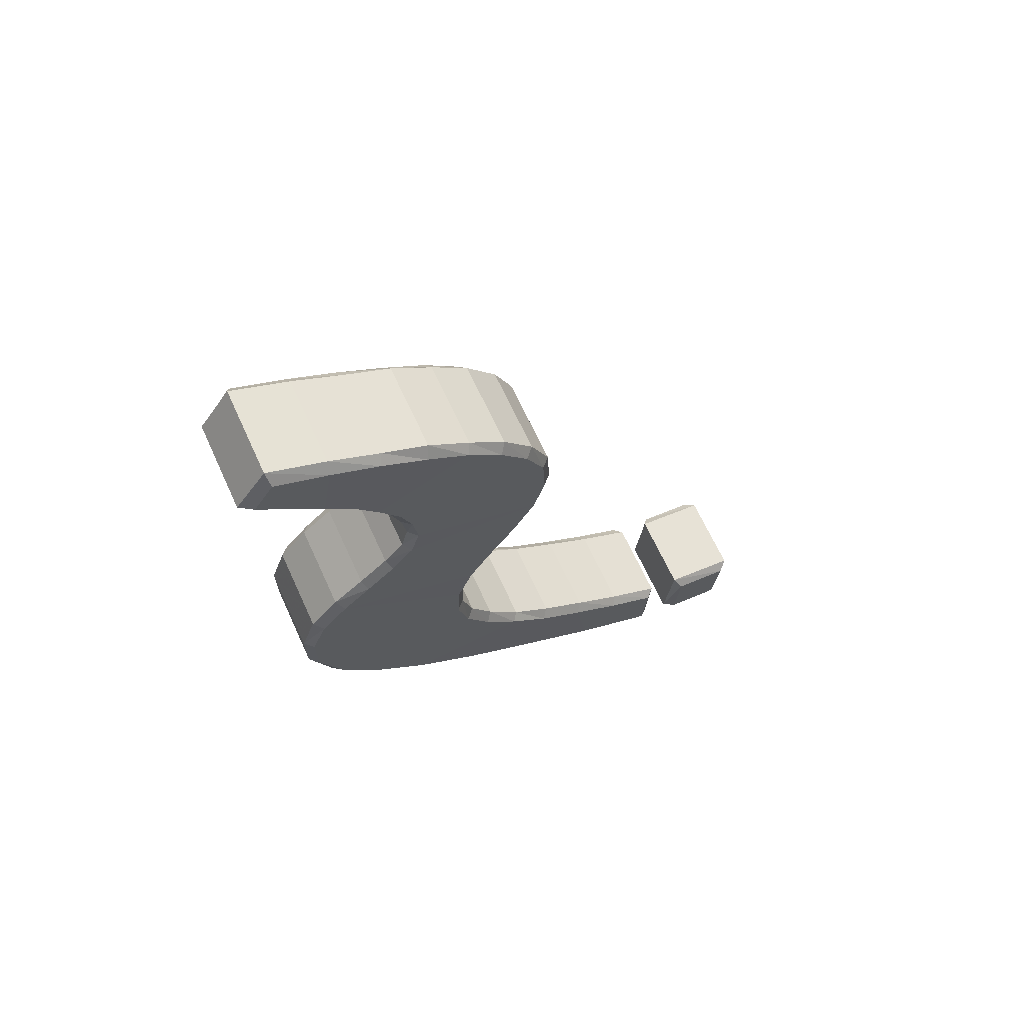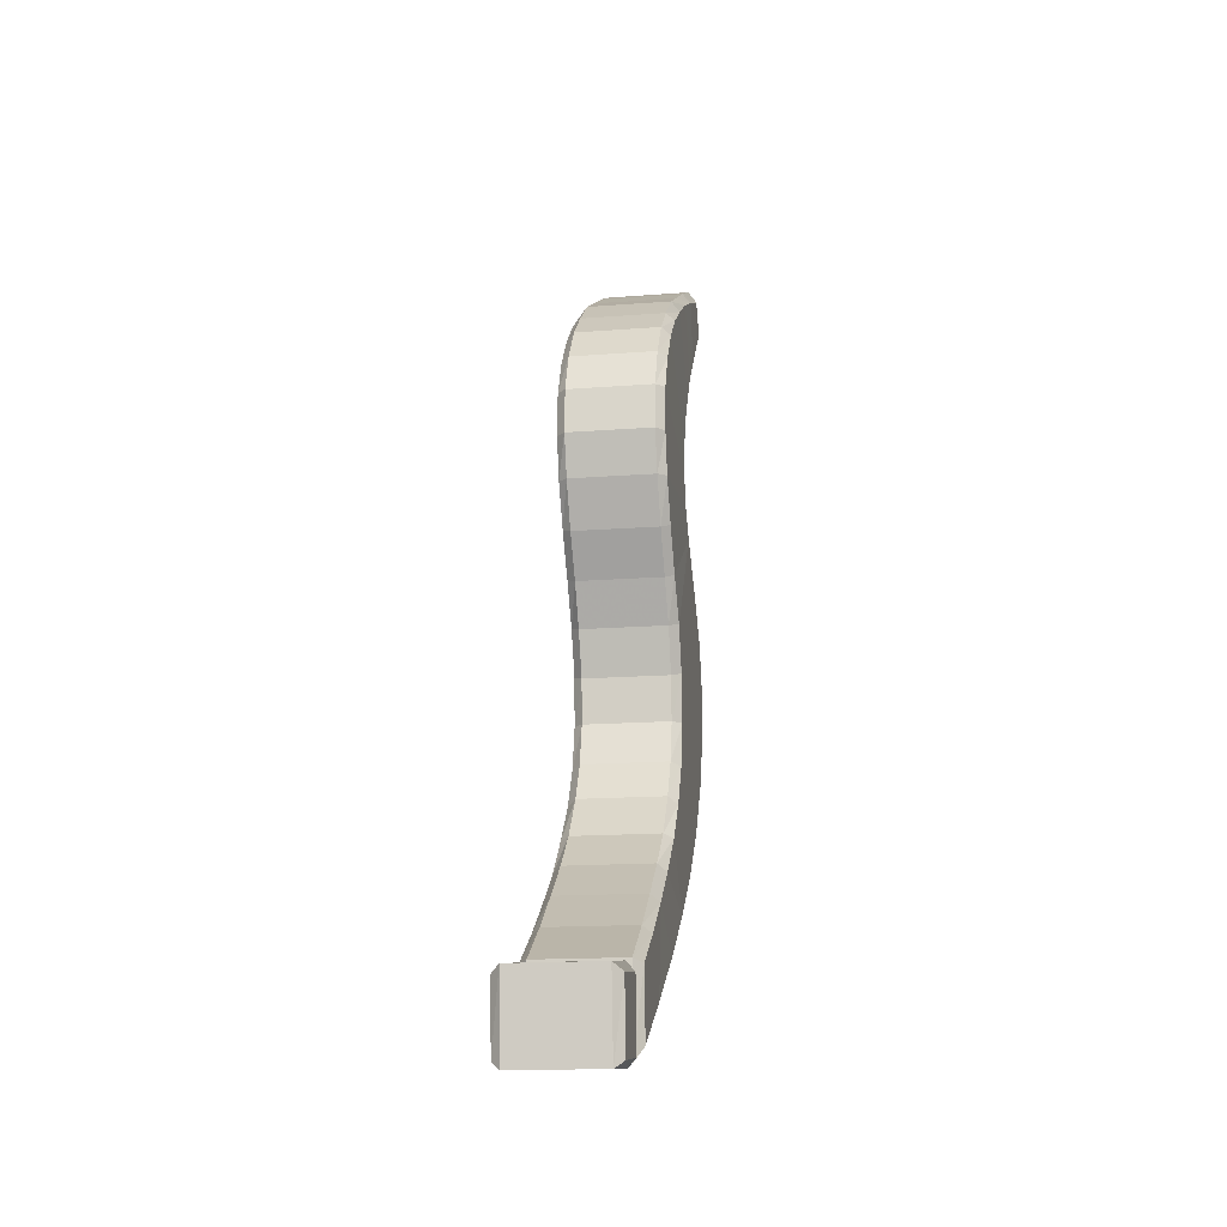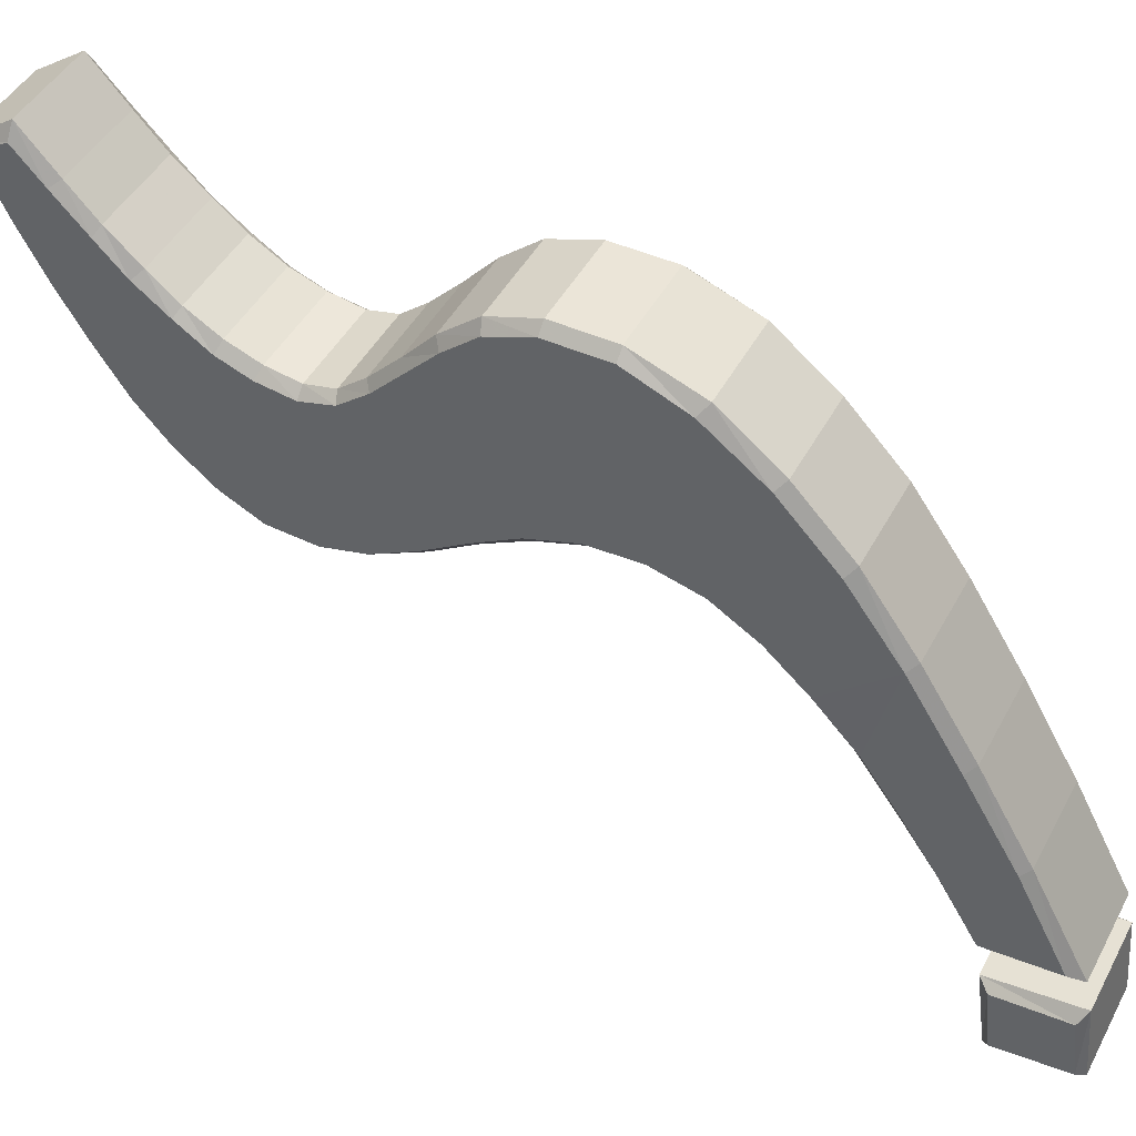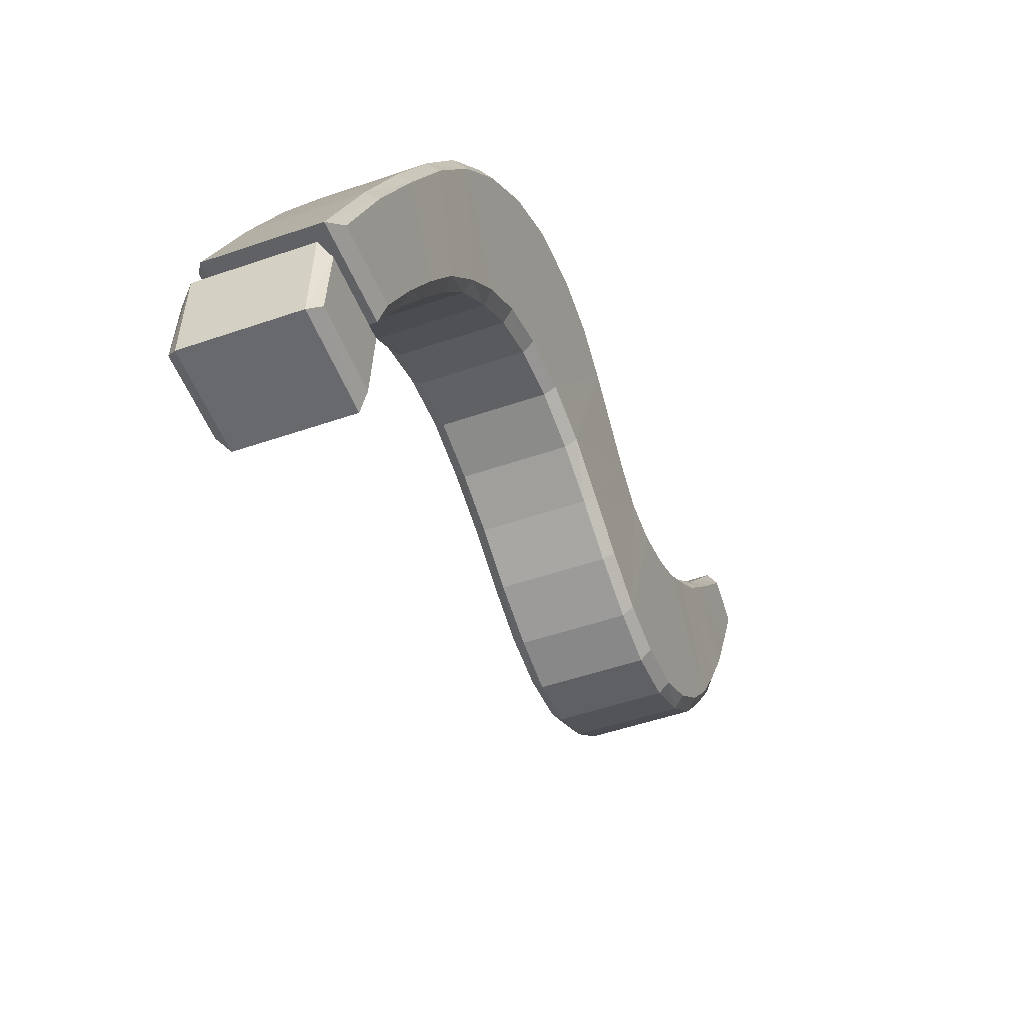
<metadata>
{"format":"obj","ext":"obj","renderer":"f3d","projection":"perspective","resolution":1024,"background":"white","views":[{"elev":67.5,"azim":-114.8,"up":"+Z"},{"elev":-16.7,"azim":8.8,"up":"+Z"},{"elev":46.0,"azim":117.0,"up":"+Y"},{"elev":-46.9,"azim":-158.2,"up":"+Y"}]}
</metadata>
<code>
v 1.5 4.674 24.17
v 1.5 5.254 23.28
v 1.5 4.416 22.48
v 1.5 3.513 21.59
v 1.5 2.74 20.8
v 1.5 2.095 19.91
v 1.5 1.515 19.02
v 1.5 1.193 18.13
v 1.5 1.064 17.14
v 1.5 1.322 16.24
v 1.5 1.966 15.45
v 1.5 2.804 14.66
v 1.5 3.642 13.87
v 1.5 4.416 12.98
v 1.5 4.867 11.79
v 1.5 4.867 10.2
v 1.5 4.222 8.62
v 1.5 3.062 7.036
v 1.5 1.515 5.551
v 1.5 -0.3542 4.164
v 1.5 -2.546 2.778
v 1.476 -4.866 1.392
v 1.476 -7.316 0.1047
v 1.476 -7.445 1.986
v 1.476 -5.962 2.877
v 1.476 -4.48 3.867
v 1.476 -3.126 4.858
v 1.5 -1.966 5.947
v 1.5 -0.9988 7.036
v 1.5 -0.2898 8.224
v 1.5 0.03254 9.512
v 1.5 -0.03192 10.9
v 1.5 -0.4832 12.19
v 1.476 -1.192 13.37
v 1.476 -1.966 14.56
v 1.476 -2.61 15.75
v 1.476 -2.933 16.94
v 1.476 -2.868 18.23
v 1.476 -2.353 19.31
v 1.476 -1.579 20.3
v 1.476 -0.6121 21.2
v 1.476 0.5482 21.99
v 1.476 1.837 22.78
v 1.5 3.191 23.47
v 1.476 -8.863 1.59
v 1.476 -8.734 -0.2914
v 1.476 -10.35 -0.4895
v 1.476 -10.54 1.392
v 1.241 4.738 24.56
v 1.241 5.641 23.28
v 1.241 4.545 22.29
v 1.241 3.707 21.49
v 1.241 2.933 20.6
v 1.241 2.289 19.81
v 1.241 1.773 18.92
v 1.241 1.451 18.03
v 1.241 1.322 17.14
v 1.241 1.515 16.34
v 1.241 2.095 15.65
v 1.241 2.933 14.86
v 1.241 3.836 14.07
v 1.241 4.674 13.08
v 1.241 5.125 11.79
v 1.241 5.125 10.2
v 1.241 4.48 8.422
v 1.241 3.256 6.838
v 1.241 1.709 5.353
v 1.241 -0.2253 3.966
v 1.241 -2.417 2.58
v 1.229 -4.802 1.194
v 1.229 -7.574 -0.2914
v 1.229 -7.703 2.085
v 1.229 -6.091 3.075
v 1.229 -4.673 4.065
v 1.229 -3.319 5.056
v 1.241 -2.159 6.046
v 1.241 -1.192 7.234
v 1.241 -0.5476 8.323
v 1.241 -0.2253 9.512
v 1.241 -0.2898 10.8
v 1.241 -0.741 12.09
v 1.229 -1.386 13.27
v 1.229 -2.159 14.46
v 1.229 -2.804 15.75
v 1.229 -3.191 16.94
v 1.229 -3.126 18.23
v 1.229 -2.61 19.41
v 1.229 -1.772 20.5
v 1.229 -0.741 21.39
v 1.229 0.4193 22.29
v 1.229 1.709 22.98
v 1.241 3.127 23.77
v 1.229 -8.67 1.887
v 1.229 -8.412 -0.4895
v 1.229 -10.54 -0.6875
v 1.229 -10.8 1.59
v -1.241 4.738 24.56
v -1.241 5.641 23.28
v -1.241 4.545 22.29
v -1.241 3.707 21.49
v -1.241 2.933 20.6
v -1.241 2.289 19.81
v -1.241 1.773 18.92
v -1.253 1.451 18.03
v -1.241 1.322 17.14
v -1.241 1.515 16.34
v -1.241 2.095 15.65
v -1.241 2.933 14.86
v -1.241 3.836 14.07
v -1.241 4.674 13.08
v -1.241 5.125 11.79
v -1.241 5.125 10.2
v -1.241 4.48 8.422
v -1.241 3.256 6.838
v -1.241 1.709 5.353
v -1.241 -0.2253 3.966
v -1.241 -2.417 2.58
v -1.253 -4.802 1.194
v -1.253 -7.574 -0.2914
v -1.253 -7.703 2.085
v -1.253 -6.091 3.075
v -1.253 -4.673 4.065
v -1.253 -3.319 5.056
v -1.253 -2.159 6.046
v -1.241 -1.192 7.234
v -1.241 -0.5476 8.323
v -1.241 -0.2253 9.512
v -1.241 -0.2898 10.8
v -1.253 -0.741 12.09
v -1.253 -1.386 13.27
v -1.253 -2.159 14.46
v -1.253 -2.804 15.75
v -1.253 -3.191 16.94
v -1.253 -3.126 18.23
v -1.253 -2.61 19.41
v -1.253 -1.772 20.5
v -1.253 -0.741 21.39
v -1.253 0.4193 22.29
v -1.253 1.709 22.98
v -1.241 3.127 23.77
v -1.253 -8.67 1.887
v -1.253 -8.412 -0.4895
v -1.253 -10.54 -0.6875
v -1.253 -10.8 1.59
v -1.488 4.674 24.17
v -1.488 5.254 23.28
v -1.488 4.416 22.48
v -1.488 3.513 21.59
v -1.488 2.74 20.8
v -1.488 2.095 19.91
v -1.5 1.515 19.02
v -1.5 1.193 18.13
v -1.5 1.064 17.14
v -1.488 1.322 16.24
v -1.488 1.966 15.45
v -1.488 2.804 14.66
v -1.488 3.642 13.87
v -1.488 4.416 12.98
v -1.488 4.867 11.79
v -1.488 4.867 10.2
v -1.488 4.222 8.62
v -1.488 3.062 7.036
v -1.488 1.515 5.551
v -1.488 -0.3542 4.164
v -1.488 -2.546 2.778
v -1.5 -4.866 1.392
v -1.5 -7.316 0.1047
v -1.5 -7.445 1.986
v -1.5 -5.962 2.877
v -1.5 -4.48 3.867
v -1.5 -3.126 4.858
v -1.5 -1.966 5.947
v -1.488 -0.9988 7.036
v -1.488 -0.2898 8.224
v -1.488 0.03254 9.512
v -1.488 -0.03192 10.9
v -1.5 -0.4832 12.19
v -1.5 -1.192 13.37
v -1.5 -1.966 14.56
v -1.5 -2.61 15.75
v -1.5 -2.933 16.94
v -1.5 -2.868 18.23
v -1.5 -2.353 19.31
v -1.5 -1.579 20.3
v -1.5 -0.6121 21.2
v -1.5 0.5482 21.99
v -1.5 1.837 22.78
v -1.488 3.191 23.47
v -1.5 -8.863 1.59
v -1.5 -8.734 -0.2914
v -1.5 -10.35 -0.4895
v -1.5 -10.54 1.392
v 1.5 5.254 23.28
v 1.241 5.641 23.28
v 1.476 -7.316 0.1047
v 1.229 -7.574 -0.2914
v 1.476 -7.445 1.986
v 1.229 -7.703 2.085
v 1.5 4.674 24.17
v 1.241 4.738 24.56
v 1.476 -8.734 -0.2914
v 1.229 -8.412 -0.4895
v 1.476 -10.35 -0.4895
v 1.229 -10.54 -0.6875
v 1.476 -10.54 1.392
v 1.476 -8.863 1.59
v 1.229 -10.8 1.59
v 1.229 -8.67 1.887
v 1.241 4.738 24.56
v 1.241 5.641 23.28
v 1.241 5.641 23.28
v 1.241 4.545 22.29
v -1.241 5.641 23.28
v 1.241 3.707 21.49
v 1.241 2.933 20.6
v 1.241 2.289 19.81
v 1.241 1.773 18.92
v 1.241 1.451 18.03
v 1.241 1.322 17.14
v 1.241 1.515 16.34
v 1.241 2.095 15.65
v 1.241 2.933 14.86
v 1.241 3.836 14.07
v 1.241 4.674 13.08
v 1.241 5.125 11.79
v 1.241 5.125 10.2
v 1.241 4.48 8.422
v 1.241 3.256 6.838
v 1.241 1.709 5.353
v 1.241 -0.2253 3.966
v 1.241 -2.417 2.58
v 1.229 -4.802 1.194
v 1.229 -7.574 -0.2914
v 1.229 -7.574 -0.2914
v 1.229 -7.703 2.085
v -1.253 -7.574 -0.2914
v 1.229 -7.703 2.085
v 1.229 -6.091 3.075
v -1.253 -7.703 2.085
v 1.229 -4.673 4.065
v 1.229 -3.319 5.056
v 1.241 -2.159 6.046
v 1.241 -1.192 7.234
v 1.241 -0.5476 8.323
v 1.241 -0.2253 9.512
v 1.241 -0.2898 10.8
v 1.241 -0.741 12.09
v 1.229 -1.386 13.27
v 1.229 -2.159 14.46
v 1.229 -2.804 15.75
v 1.229 -3.191 16.94
v 1.229 -3.126 18.23
v 1.229 -2.61 19.41
v 1.229 -1.772 20.5
v 1.229 -0.741 21.39
v 1.229 0.4193 22.29
v 1.229 1.709 22.98
v 1.241 3.127 23.77
v 1.241 4.738 24.56
v -1.241 4.738 24.56
v 1.229 -8.67 1.887
v 1.229 -8.412 -0.4895
v 1.229 -8.412 -0.4895
v 1.229 -10.54 -0.6875
v -1.253 -8.412 -0.4895
v 1.229 -10.54 -0.6875
v 1.229 -10.8 1.59
v -1.253 -10.54 -0.6875
v 1.229 -10.8 1.59
v 1.229 -8.67 1.887
v -1.253 -10.8 1.59
v -1.253 -8.67 1.887
v -1.241 4.738 24.56
v -1.241 5.641 23.28
v -1.241 5.641 23.28
v -1.241 4.545 22.29
v -1.488 5.254 23.28
v -1.241 3.707 21.49
v -1.241 2.933 20.6
v -1.241 2.289 19.81
v -1.241 1.773 18.92
v -1.253 1.451 18.03
v -1.241 1.322 17.14
v -1.241 1.515 16.34
v -1.241 2.095 15.65
v -1.241 2.933 14.86
v -1.241 3.836 14.07
v -1.241 4.674 13.08
v -1.241 5.125 11.79
v -1.241 5.125 10.2
v -1.241 4.48 8.422
v -1.241 3.256 6.838
v -1.241 1.709 5.353
v -1.241 -0.2253 3.966
v -1.241 -2.417 2.58
v -1.253 -4.802 1.194
v -1.253 -7.574 -0.2914
v -1.253 -7.574 -0.2914
v -1.253 -7.703 2.085
v -1.5 -7.316 0.1047
v -1.253 -7.703 2.085
v -1.253 -6.091 3.075
v -1.5 -7.445 1.986
v -1.253 -4.673 4.065
v -1.253 -3.319 5.056
v -1.253 -2.159 6.046
v -1.241 -1.192 7.234
v -1.241 -0.5476 8.323
v -1.241 -0.2253 9.512
v -1.241 -0.2898 10.8
v -1.253 -0.741 12.09
v -1.253 -1.386 13.27
v -1.253 -2.159 14.46
v -1.253 -2.804 15.75
v -1.253 -3.191 16.94
v -1.253 -3.126 18.23
v -1.253 -2.61 19.41
v -1.253 -1.772 20.5
v -1.253 -0.741 21.39
v -1.253 0.4193 22.29
v -1.253 1.709 22.98
v -1.241 3.127 23.77
v -1.241 4.738 24.56
v -1.488 4.674 24.17
v -1.253 -8.67 1.887
v -1.253 -8.412 -0.4895
v -1.253 -8.412 -0.4895
v -1.253 -10.54 -0.6875
v -1.5 -8.734 -0.2914
v -1.253 -10.54 -0.6875
v -1.253 -10.8 1.59
v -1.5 -10.35 -0.4895
v -1.253 -10.8 1.59
v -1.253 -8.67 1.887
v -1.5 -10.54 1.392
v -1.5 -8.863 1.59
v -1.5 -4.866 1.392
v -1.5 -7.316 0.1047
v -1.5 -7.445 1.986
v -1.5 -5.962 2.877
v -1.5 -4.48 3.867
v -1.488 -2.546 2.778
v -1.5 -3.126 4.858
v -1.488 -0.3542 4.164
v -1.5 -1.966 5.947
v -1.488 1.515 5.551
v -1.488 -0.9988 7.036
v -1.488 -0.2898 8.224
v -1.488 3.062 7.036
v -1.488 0.03254 9.512
v -1.488 4.222 8.62
v -1.488 4.867 10.2
v -1.488 -0.03192 10.9
v -1.488 4.867 11.79
v -1.488 4.416 12.98
v -1.488 3.642 13.87
v -1.5 -0.4832 12.19
v -1.488 2.804 14.66
v -1.488 1.966 15.45
v -1.5 -1.192 13.37
v -1.488 1.322 16.24
v -1.5 -1.966 14.56
v -1.5 -2.61 15.75
v -1.5 1.064 17.14
v -1.5 -2.933 16.94
v -1.5 -2.868 18.23
v -1.5 -2.353 19.31
v -1.5 1.193 18.13
v -1.5 -1.579 20.3
v -1.5 1.515 19.02
v -1.5 -0.6121 21.2
v -1.488 2.095 19.91
v -1.5 0.5482 21.99
v -1.488 2.74 20.8
v -1.5 1.837 22.78
v -1.488 3.513 21.59
v -1.488 3.191 23.47
v -1.488 4.416 22.48
v -1.488 4.674 24.17
v -1.488 5.254 23.28
v -1.5 -10.54 1.392
v -1.5 -8.863 1.59
v -1.5 -8.734 -0.2914
v -1.5 -10.35 -0.4895
v 1.476 -4.866 1.392
v 1.476 -7.445 1.986
v 1.476 -7.316 0.1047
v 1.476 -5.962 2.877
v 1.476 -4.48 3.867
v 1.5 -2.546 2.778
v 1.476 -3.126 4.858
v 1.5 -0.3542 4.164
v 1.5 -1.966 5.947
v 1.5 1.515 5.551
v 1.5 -0.9988 7.036
v 1.5 -0.2898 8.224
v 1.5 3.062 7.036
v 1.5 0.03254 9.512
v 1.5 4.222 8.62
v 1.5 4.867 10.2
v 1.5 -0.03192 10.9
v 1.5 4.867 11.79
v 1.5 4.416 12.98
v 1.5 3.642 13.87
v 1.5 -0.4832 12.19
v 1.5 2.804 14.66
v 1.5 1.966 15.45
v 1.476 -1.192 13.37
v 1.5 1.322 16.24
v 1.476 -1.966 14.56
v 1.476 -2.61 15.75
v 1.5 1.064 17.14
v 1.476 -2.933 16.94
v 1.476 -2.868 18.23
v 1.476 -2.353 19.31
v 1.5 1.193 18.13
v 1.476 -1.579 20.3
v 1.5 1.515 19.02
v 1.476 -0.6121 21.2
v 1.5 2.095 19.91
v 1.476 0.5482 21.99
v 1.5 2.74 20.8
v 1.476 1.837 22.78
v 1.5 3.513 21.59
v 1.5 3.191 23.47
v 1.5 4.416 22.48
v 1.5 4.674 24.17
v 1.5 5.254 23.28
v 1.476 -10.54 1.392
v 1.476 -8.734 -0.2914
v 1.476 -8.863 1.59
v 1.476 -10.35 -0.4895
f 1 2 49
f 2 50 49
f 193 3 194
f 3 51 194
f 3 4 51
f 4 52 51
f 4 5 52
f 5 53 52
f 5 6 53
f 6 54 53
f 6 7 54
f 7 55 54
f 7 8 55
f 8 56 55
f 8 9 56
f 9 57 56
f 9 10 57
f 10 58 57
f 10 11 58
f 11 59 58
f 11 12 59
f 12 60 59
f 12 13 60
f 13 61 60
f 13 14 61
f 14 62 61
f 14 15 62
f 15 63 62
f 15 16 63
f 16 64 63
f 16 17 64
f 17 65 64
f 17 18 65
f 18 66 65
f 18 19 66
f 19 67 66
f 19 20 67
f 20 68 67
f 20 21 68
f 21 69 68
f 21 22 69
f 22 70 69
f 22 23 70
f 23 71 70
f 195 24 196
f 24 72 196
f 197 25 198
f 25 73 198
f 25 26 73
f 26 74 73
f 26 27 74
f 27 75 74
f 27 28 75
f 28 76 75
f 28 29 76
f 29 77 76
f 29 30 77
f 30 78 77
f 30 31 78
f 31 79 78
f 31 32 79
f 32 80 79
f 32 33 80
f 33 81 80
f 33 34 81
f 34 82 81
f 34 35 82
f 35 83 82
f 35 36 83
f 36 84 83
f 36 37 84
f 37 85 84
f 37 38 85
f 38 86 85
f 38 39 86
f 39 87 86
f 39 40 87
f 40 88 87
f 40 41 88
f 41 89 88
f 41 42 89
f 42 90 89
f 42 43 90
f 43 91 90
f 43 44 91
f 44 92 91
f 44 199 92
f 199 200 92
f 45 46 93
f 46 94 93
f 201 47 202
f 47 95 202
f 203 48 204
f 48 96 204
f 205 206 207
f 206 208 207
f 209 210 97
f 210 98 97
f 211 212 213
f 212 99 213
f 212 214 99
f 214 100 99
f 214 215 100
f 215 101 100
f 215 216 101
f 216 102 101
f 216 217 102
f 217 103 102
f 217 218 103
f 218 104 103
f 218 219 104
f 219 105 104
f 219 220 105
f 220 106 105
f 220 221 106
f 221 107 106
f 221 222 107
f 222 108 107
f 222 223 108
f 223 109 108
f 223 224 109
f 224 110 109
f 224 225 110
f 225 111 110
f 225 226 111
f 226 112 111
f 226 227 112
f 227 113 112
f 227 228 113
f 228 114 113
f 228 229 114
f 229 115 114
f 229 230 115
f 230 116 115
f 230 231 116
f 231 117 116
f 231 232 117
f 232 118 117
f 232 233 118
f 233 119 118
f 234 235 236
f 235 120 236
f 237 238 239
f 238 121 239
f 238 240 121
f 240 122 121
f 240 241 122
f 241 123 122
f 241 242 123
f 242 124 123
f 242 243 124
f 243 125 124
f 243 244 125
f 244 126 125
f 244 245 126
f 245 127 126
f 245 246 127
f 246 128 127
f 246 247 128
f 247 129 128
f 247 248 129
f 248 130 129
f 248 249 130
f 249 131 130
f 249 250 131
f 250 132 131
f 250 251 132
f 251 133 132
f 251 252 133
f 252 134 133
f 252 253 134
f 253 135 134
f 253 254 135
f 254 136 135
f 254 255 136
f 255 137 136
f 255 256 137
f 256 138 137
f 256 257 138
f 257 139 138
f 257 258 139
f 258 140 139
f 258 259 140
f 259 260 140
f 261 262 141
f 262 142 141
f 263 264 265
f 264 143 265
f 266 267 268
f 267 144 268
f 269 270 271
f 270 272 271
f 273 274 145
f 274 146 145
f 275 276 277
f 276 147 277
f 276 278 147
f 278 148 147
f 278 279 148
f 279 149 148
f 279 280 149
f 280 150 149
f 280 281 150
f 281 151 150
f 281 282 151
f 282 152 151
f 282 283 152
f 283 153 152
f 283 284 153
f 284 154 153
f 284 285 154
f 285 155 154
f 285 286 155
f 286 156 155
f 286 287 156
f 287 157 156
f 287 288 157
f 288 158 157
f 288 289 158
f 289 159 158
f 289 290 159
f 290 160 159
f 290 291 160
f 291 161 160
f 291 292 161
f 292 162 161
f 292 293 162
f 293 163 162
f 293 294 163
f 294 164 163
f 294 295 164
f 295 165 164
f 295 296 165
f 296 166 165
f 296 297 166
f 297 167 166
f 298 299 300
f 299 168 300
f 301 302 303
f 302 169 303
f 302 304 169
f 304 170 169
f 304 305 170
f 305 171 170
f 305 306 171
f 306 172 171
f 306 307 172
f 307 173 172
f 307 308 173
f 308 174 173
f 308 309 174
f 309 175 174
f 309 310 175
f 310 176 175
f 310 311 176
f 311 177 176
f 311 312 177
f 312 178 177
f 312 313 178
f 313 179 178
f 313 314 179
f 314 180 179
f 314 315 180
f 315 181 180
f 315 316 181
f 316 182 181
f 316 317 182
f 317 183 182
f 317 318 183
f 318 184 183
f 318 319 184
f 319 185 184
f 319 320 185
f 320 186 185
f 320 321 186
f 321 187 186
f 321 322 187
f 322 188 187
f 322 323 188
f 323 324 188
f 325 326 189
f 326 190 189
f 327 328 329
f 328 191 329
f 330 331 332
f 331 192 332
f 333 334 335
f 334 336 335
f 337 338 339
f 337 339 340
f 337 340 341
f 342 337 341
f 342 341 343
f 344 342 343
f 344 343 345
f 346 344 345
f 346 345 347
f 346 347 348
f 349 346 348
f 349 348 350
f 351 349 350
f 352 351 350
f 352 350 353
f 354 352 353
f 355 354 353
f 356 355 353
f 356 353 357
f 358 356 357
f 359 358 357
f 359 357 360
f 361 359 360
f 361 360 362
f 361 362 363
f 364 361 363
f 364 363 365
f 364 365 366
f 364 366 367
f 368 364 367
f 368 367 369
f 370 368 369
f 370 369 371
f 372 370 371
f 372 371 373
f 374 372 373
f 374 373 375
f 376 374 375
f 376 375 377
f 378 376 377
f 378 377 379
f 380 378 379
f 381 382 383
f 384 381 383
f 385 386 387
f 385 388 386
f 385 389 388
f 390 389 385
f 390 391 389
f 392 391 390
f 392 393 391
f 394 393 392
f 394 395 393
f 394 396 395
f 397 396 394
f 397 398 396
f 399 398 397
f 400 398 399
f 400 401 398
f 402 401 400
f 403 401 402
f 404 401 403
f 404 405 401
f 406 405 404
f 407 405 406
f 407 408 405
f 409 408 407
f 409 410 408
f 409 411 410
f 412 411 409
f 412 413 411
f 412 414 413
f 412 415 414
f 416 415 412
f 416 417 415
f 418 417 416
f 418 419 417
f 420 419 418
f 420 421 419
f 422 421 420
f 422 423 421
f 424 423 422
f 424 425 423
f 426 425 424
f 426 427 425
f 428 427 426
f 429 430 431
f 432 430 429

</code>
